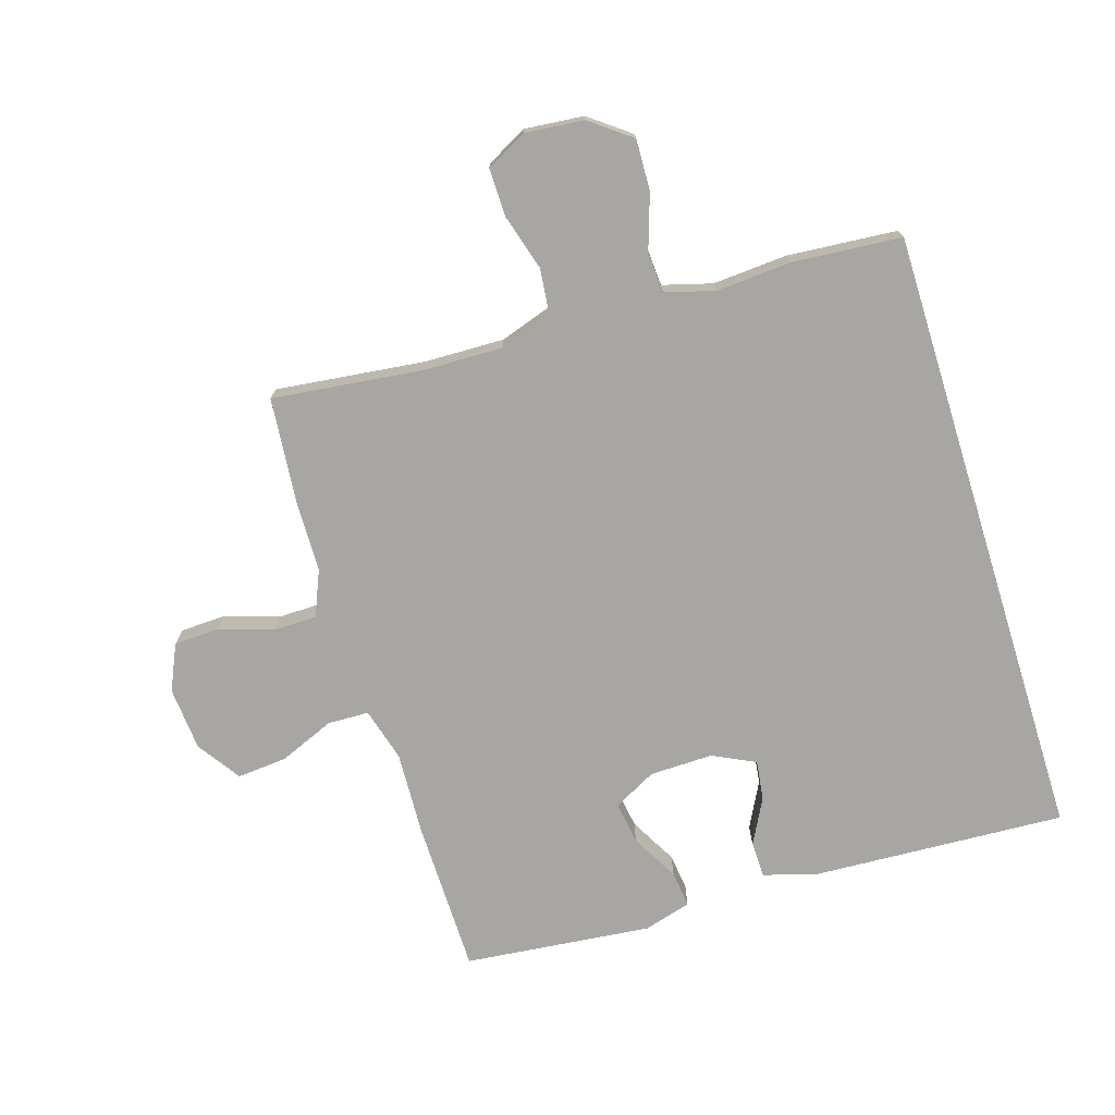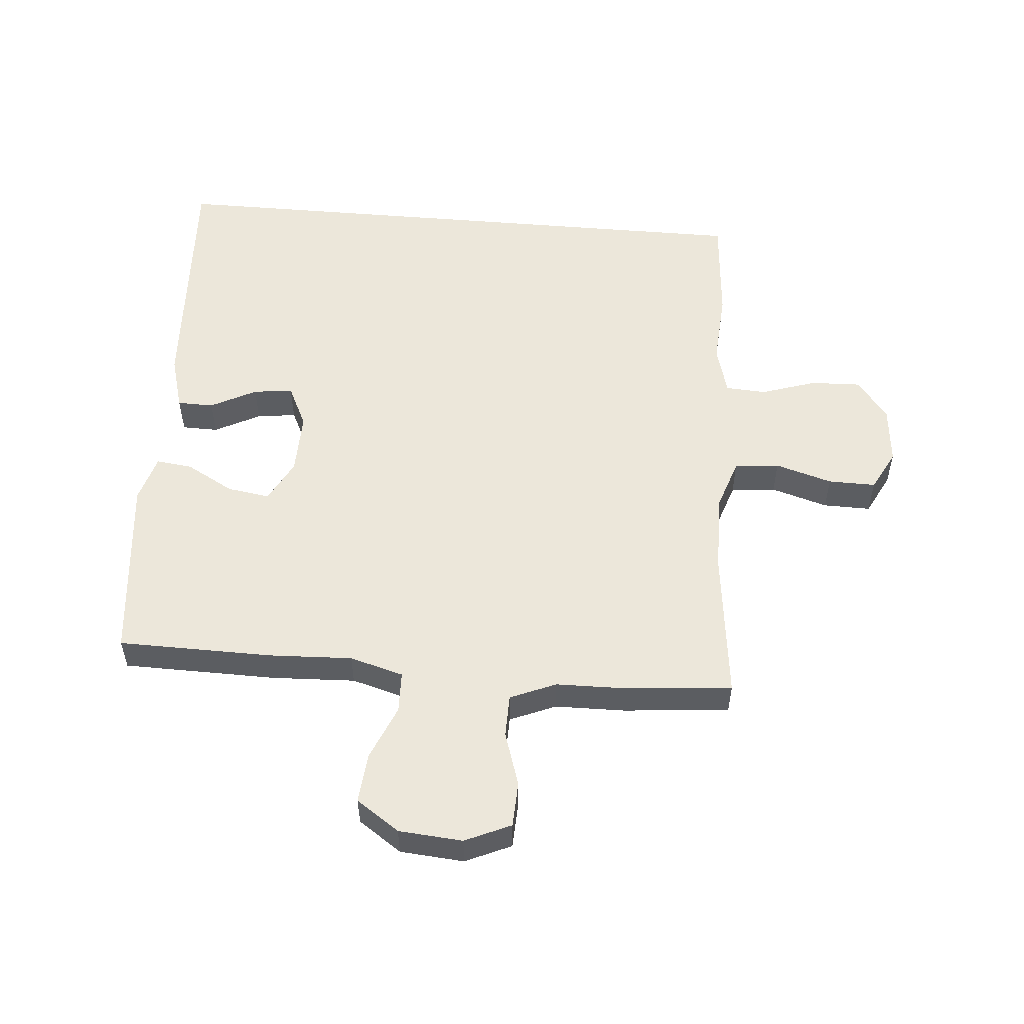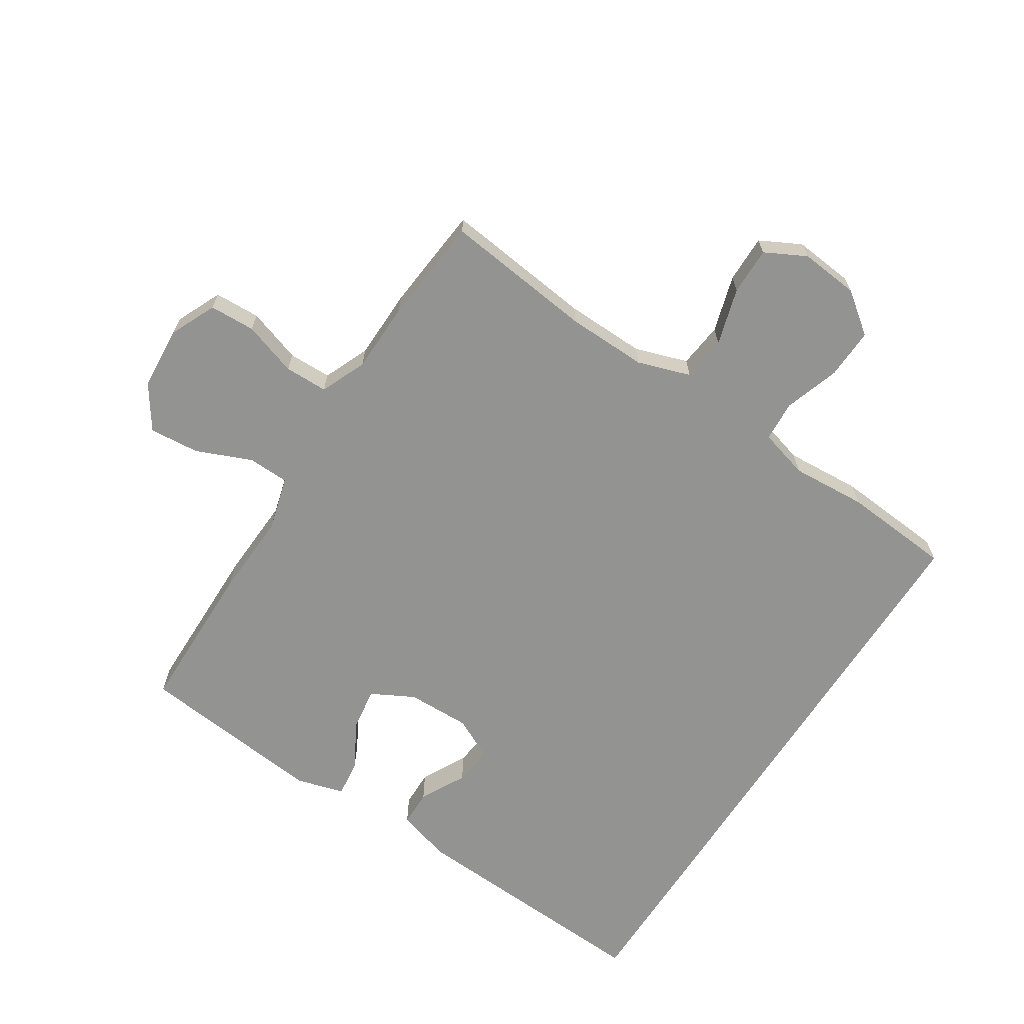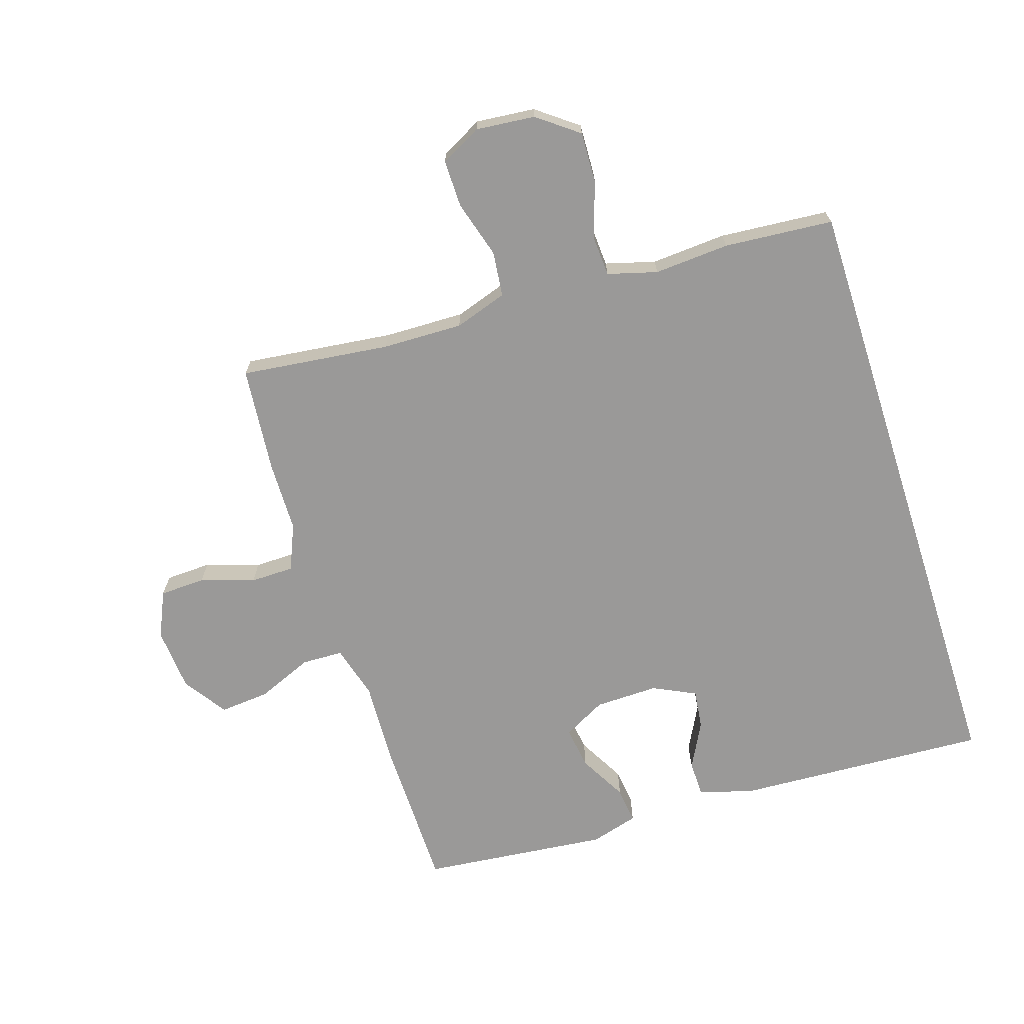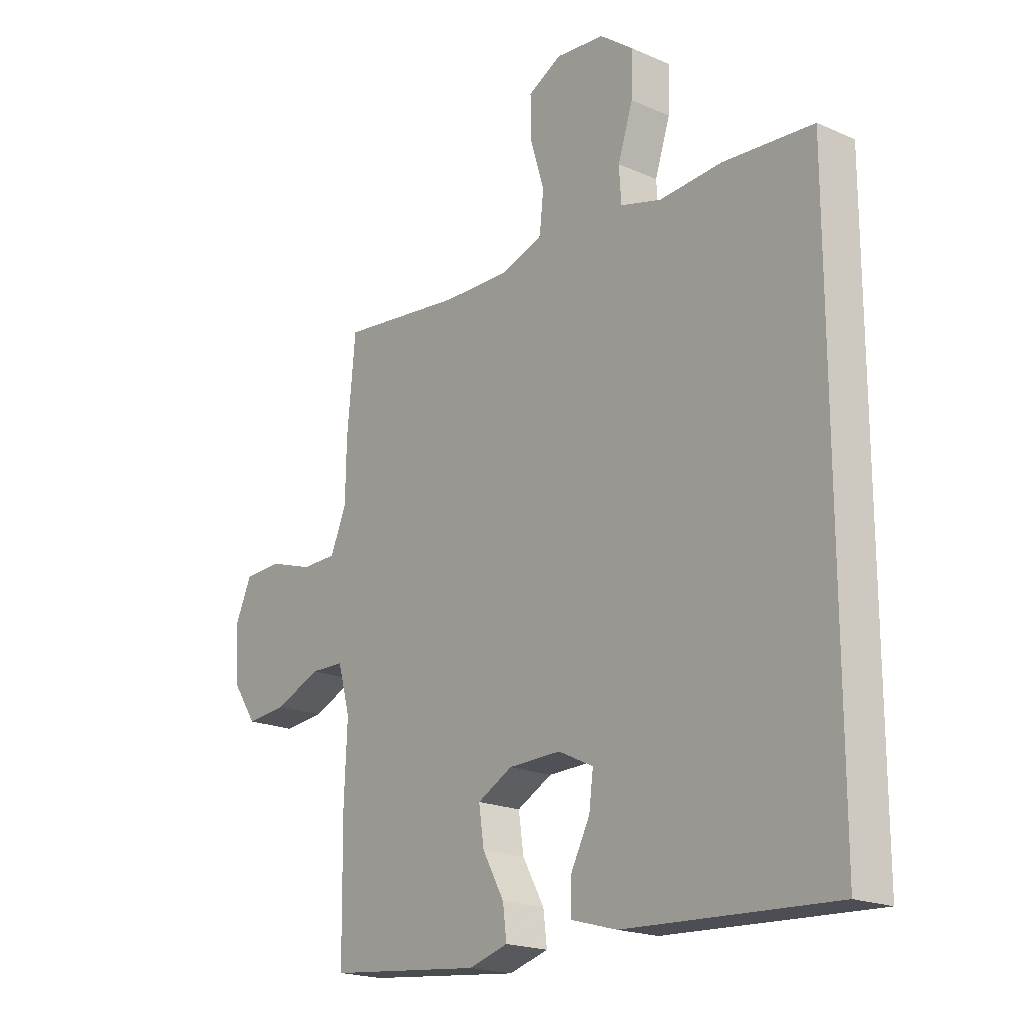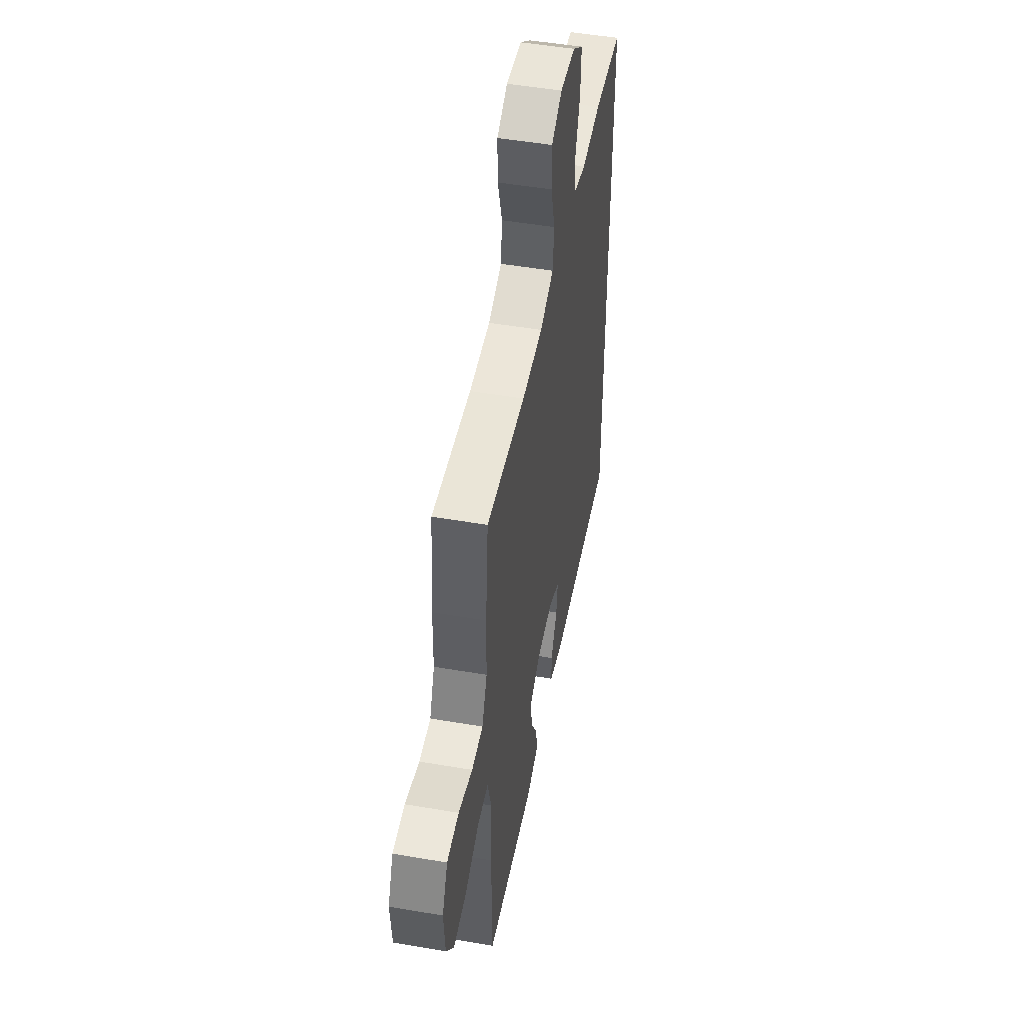
<metadata>
{"format":"obj","ext":"obj","renderer":"f3d","projection":"perspective","resolution":1024,"background":"white","views":[{"elev":-74.0,"azim":17.3,"up":"+Y"},{"elev":53.9,"azim":-85.1,"up":"+Y"},{"elev":-66.6,"azim":-32.8,"up":"+Y"},{"elev":-69.1,"azim":17.8,"up":"+Y"},{"elev":-19.6,"azim":50.8,"up":"+Z"},{"elev":49.9,"azim":-79.3,"up":"+Z"}]}
</metadata>
<code>
v -0.5 0.07 0.5
v -0.261 0.07 0.472
v -0.133 0.07 0.469
v -0.049 0.07 0.497
v -0.041 0.07 0.569
v -0.068 0.07 0.66
v -0.069 0.07 0.736
v -0.004 0.07 0.77
v 0.09 0.07 0.761
v 0.155 0.07 0.712
v 0.152 0.07 0.631
v 0.123 0.07 0.543
v 0.127 0.07 0.478
v 0.206 0.07 0.456
v 0.326 0.07 0.464
v 0.5 0.07 0.45
v 0.5 0.07 -0.542
v 0.097 0.07 -0.521
v 0.009 0.07 -0.496
v 0.008 0.07 -0.438
v 0.046 0.07 -0.365
v 0.054 0.07 -0.302
v -0.014 0.07 -0.269
v -0.115 0.07 -0.271
v -0.183 0.07 -0.307
v -0.173 0.07 -0.375
v -0.131 0.07 -0.451
v -0.124 0.07 -0.509
v -0.2 0.07 -0.531
v -0.5 0.07 -0.5
v -0.503 0.07 -0.254
v -0.497 0.07 -0.12
v -0.521 0.07 -0.034
v -0.587 0.07 -0.032
v -0.675 0.07 -0.069
v -0.755 0.07 -0.076
v -0.802 0.07 -0.007
v -0.81 0.07 0.095
v -0.777 0.07 0.168
v -0.704 0.07 0.171
v -0.618 0.07 0.143
v -0.549 0.07 0.144
v -0.518 0.07 0.217
v -0.516 0.07 0.33
v -0.5 0 0.5
v -0.261 0 0.472
v -0.133 0 0.469
v -0.049 0 0.497
v -0.041 0 0.569
v -0.068 0 0.66
v -0.069 0 0.736
v -0.004 0 0.77
v 0.09 0 0.761
v 0.155 0 0.712
v 0.152 0 0.631
v 0.123 0 0.543
v 0.127 0 0.478
v 0.206 0 0.456
v 0.326 0 0.464
v 0.5 0 0.45
v 0.5 0 -0.542
v 0.097 0 -0.521
v 0.009 0 -0.496
v 0.008 0 -0.438
v 0.046 0 -0.365
v 0.054 0 -0.302
v -0.014 0 -0.269
v -0.115 0 -0.271
v -0.183 0 -0.307
v -0.173 0 -0.375
v -0.131 0 -0.451
v -0.124 0 -0.509
v -0.2 0 -0.531
v -0.5 0 -0.5
v -0.503 0 -0.254
v -0.497 0 -0.12
v -0.521 0 -0.034
v -0.587 0 -0.032
v -0.675 0 -0.069
v -0.755 0 -0.076
v -0.802 0 -0.007
v -0.81 0 0.095
v -0.777 0 0.168
v -0.704 0 0.171
v -0.618 0 0.143
v -0.549 0 0.144
v -0.518 0 0.217
v -0.516 0 0.33
f 43 44 1 2
f 42 43 2 3
f 38 39 40 41
f 38 41 42
f 37 38 42
f 34 35 36 37
f 33 34 37 42
f 32 33 42 3
f 26 27 28 29
f 25 26 29 30
f 18 19 20 21
f 18 21 22
f 17 18 22
f 14 15 16 17
f 13 14 17 22
f 12 13 22 23
f 10 11 12
f 9 10 12
f 5 6 7 8
f 4 5 8 9
f 31 32 3 4
f 25 30 31 4
f 24 25 4 9
f 9 12 23 24
f 46 45 88 87
f 47 46 87 86
f 85 84 83 82
f 86 85 82
f 86 82 81
f 81 80 79 78
f 86 81 78 77
f 47 86 77 76
f 73 72 71 70
f 74 73 70 69
f 65 64 63 62
f 66 65 62
f 66 62 61
f 61 60 59 58
f 66 61 58 57
f 67 66 57 56
f 56 55 54
f 56 54 53
f 52 51 50 49
f 53 52 49 48
f 48 47 76 75
f 48 75 74 69
f 53 48 69 68
f 68 67 56 53
f 1 45 46 2
f 2 46 47 3
f 3 47 48 4
f 4 48 49 5
f 5 49 50 6
f 6 50 51 7
f 7 51 52 8
f 8 52 53 9
f 9 53 54 10
f 10 54 55 11
f 11 55 56 12
f 12 56 57 13
f 13 57 58 14
f 14 58 59 15
f 15 59 60 16
f 16 60 61 17
f 17 61 62 18
f 18 62 63 19
f 19 63 64 20
f 20 64 65 21
f 21 65 66 22
f 22 66 67 23
f 23 67 68 24
f 24 68 69 25
f 25 69 70 26
f 26 70 71 27
f 27 71 72 28
f 28 72 73 29
f 29 73 74 30
f 30 74 75 31
f 31 75 76 32
f 32 76 77 33
f 33 77 78 34
f 34 78 79 35
f 35 79 80 36
f 36 80 81 37
f 37 81 82 38
f 38 82 83 39
f 39 83 84 40
f 40 84 85 41
f 41 85 86 42
f 42 86 87 43
f 43 87 88 44
f 44 88 45 1

</code>
